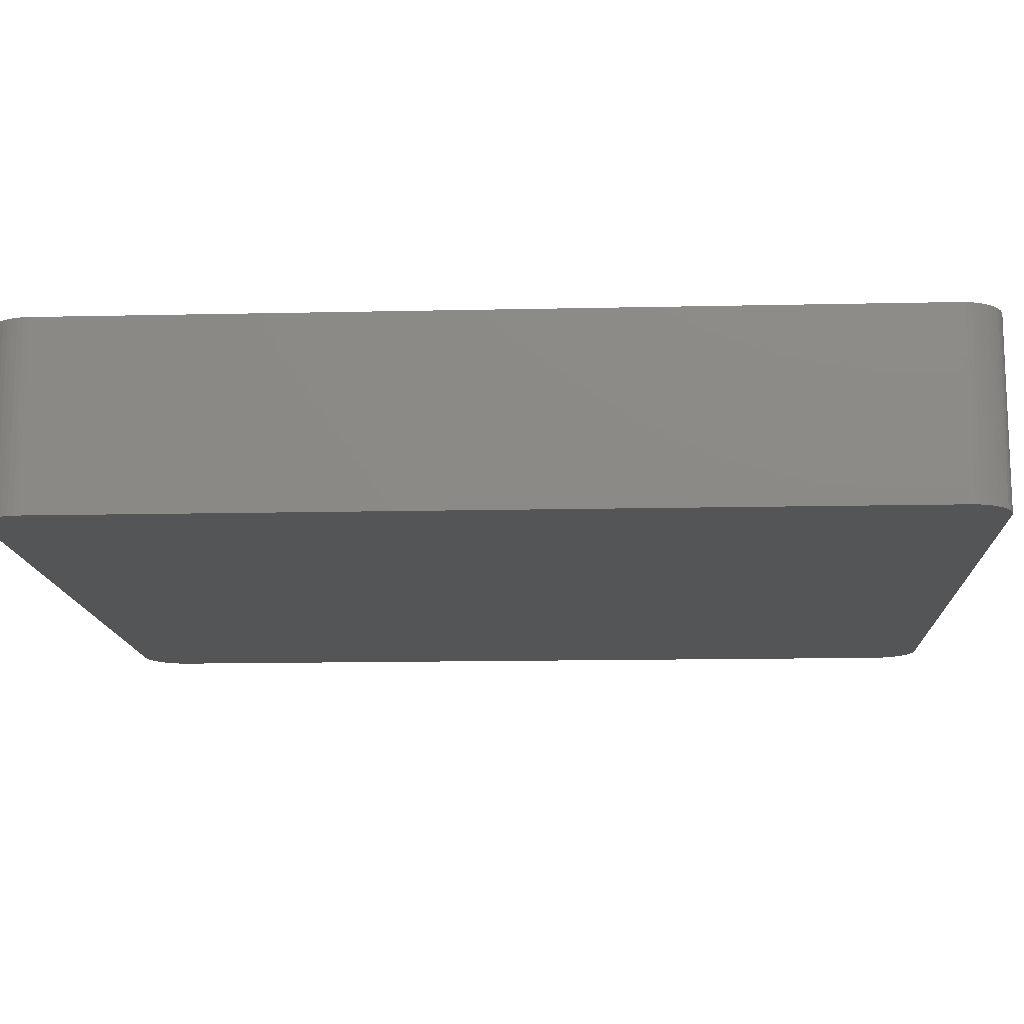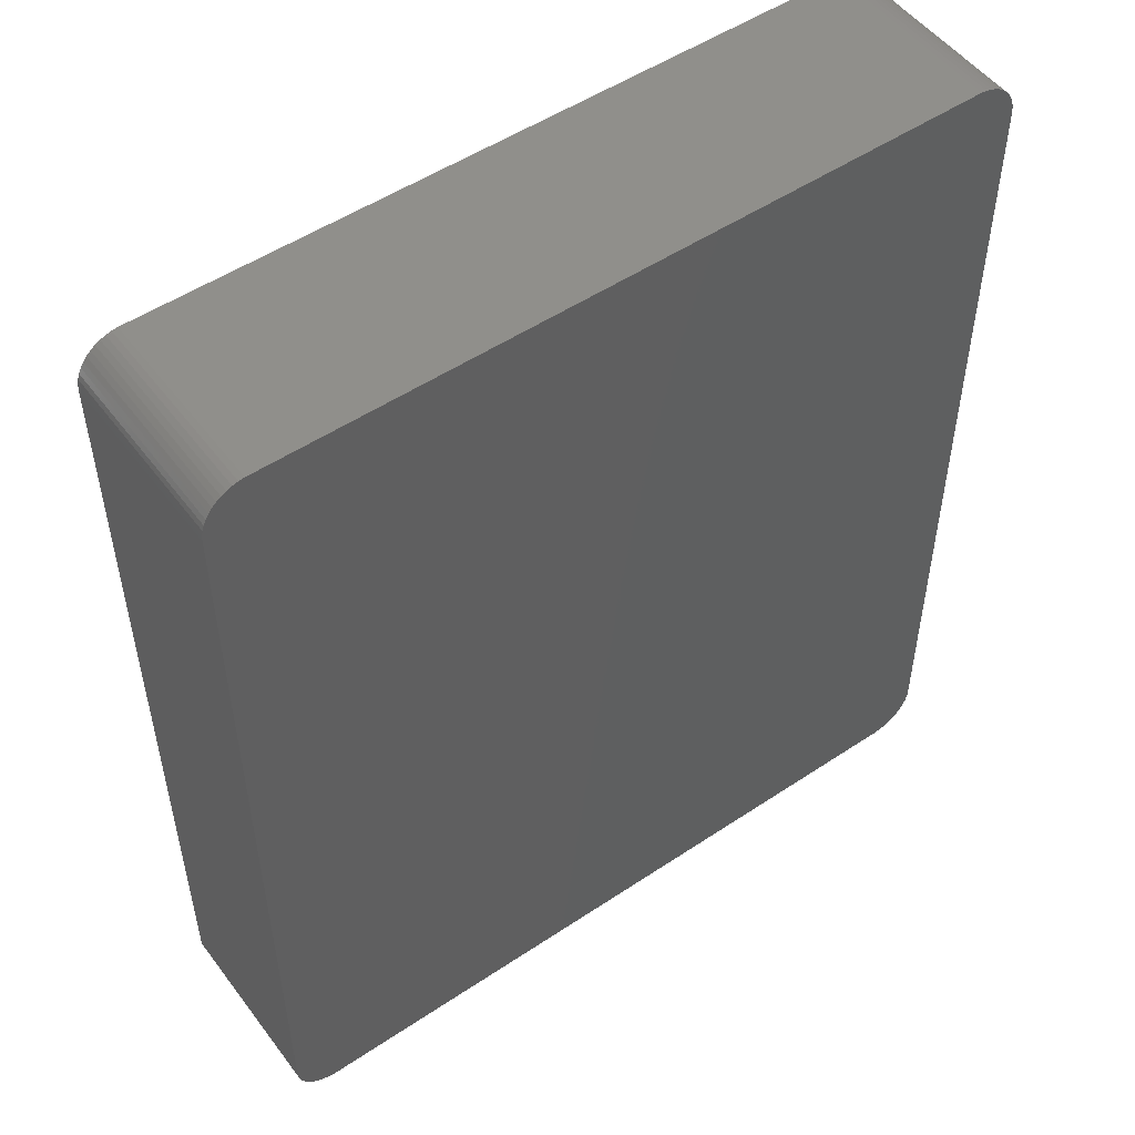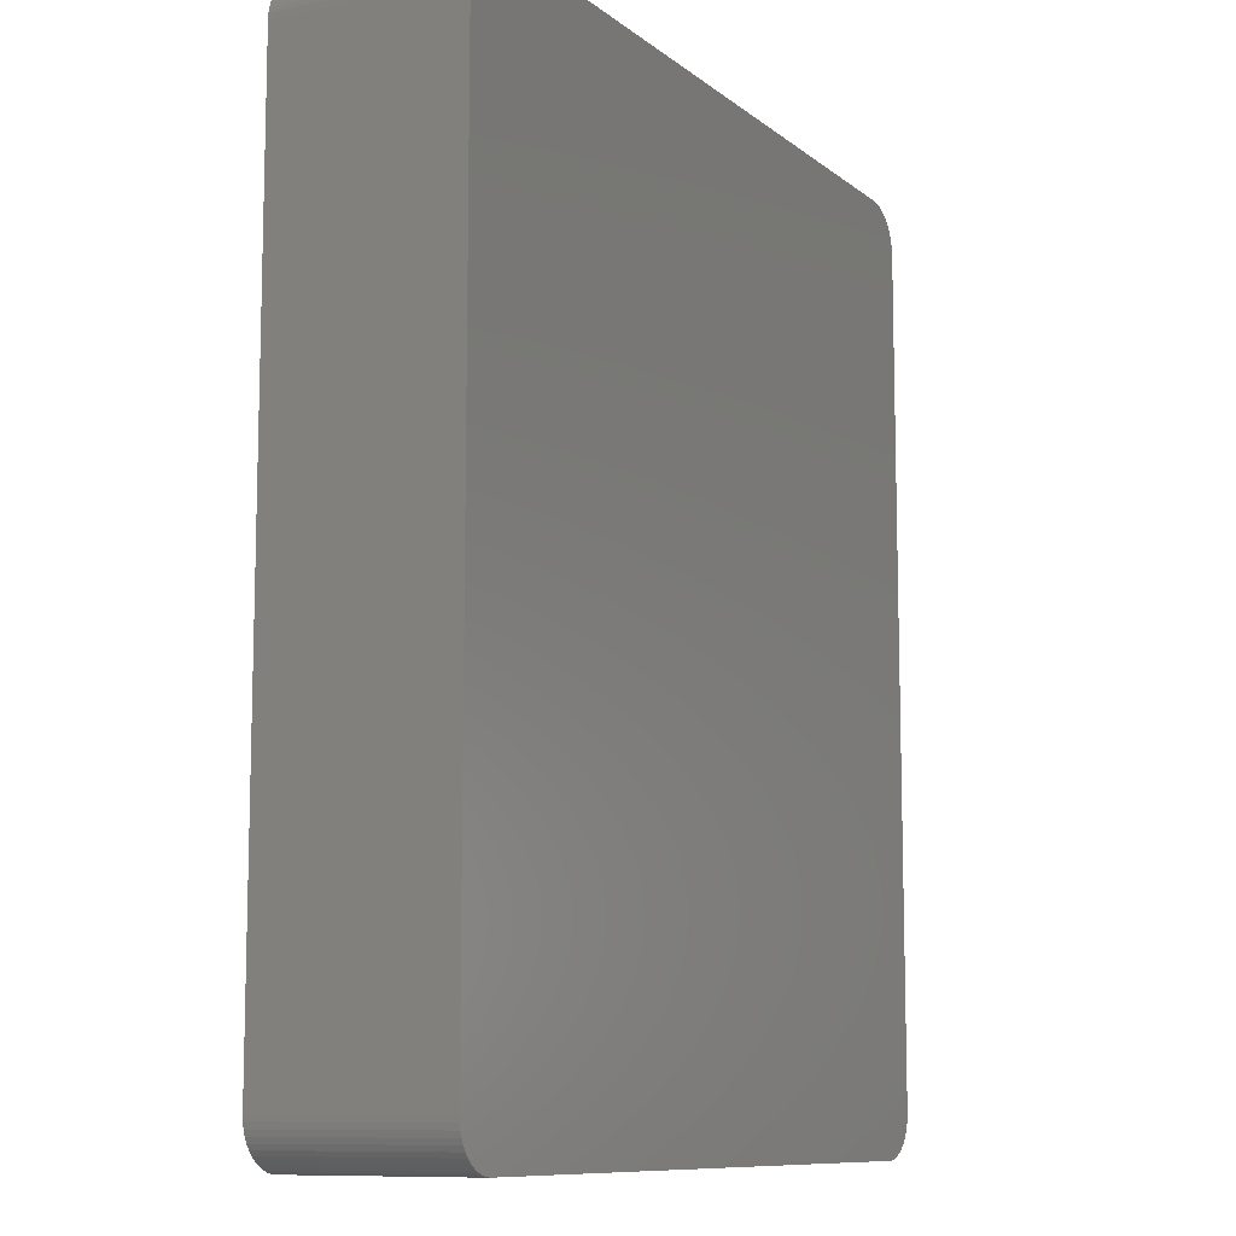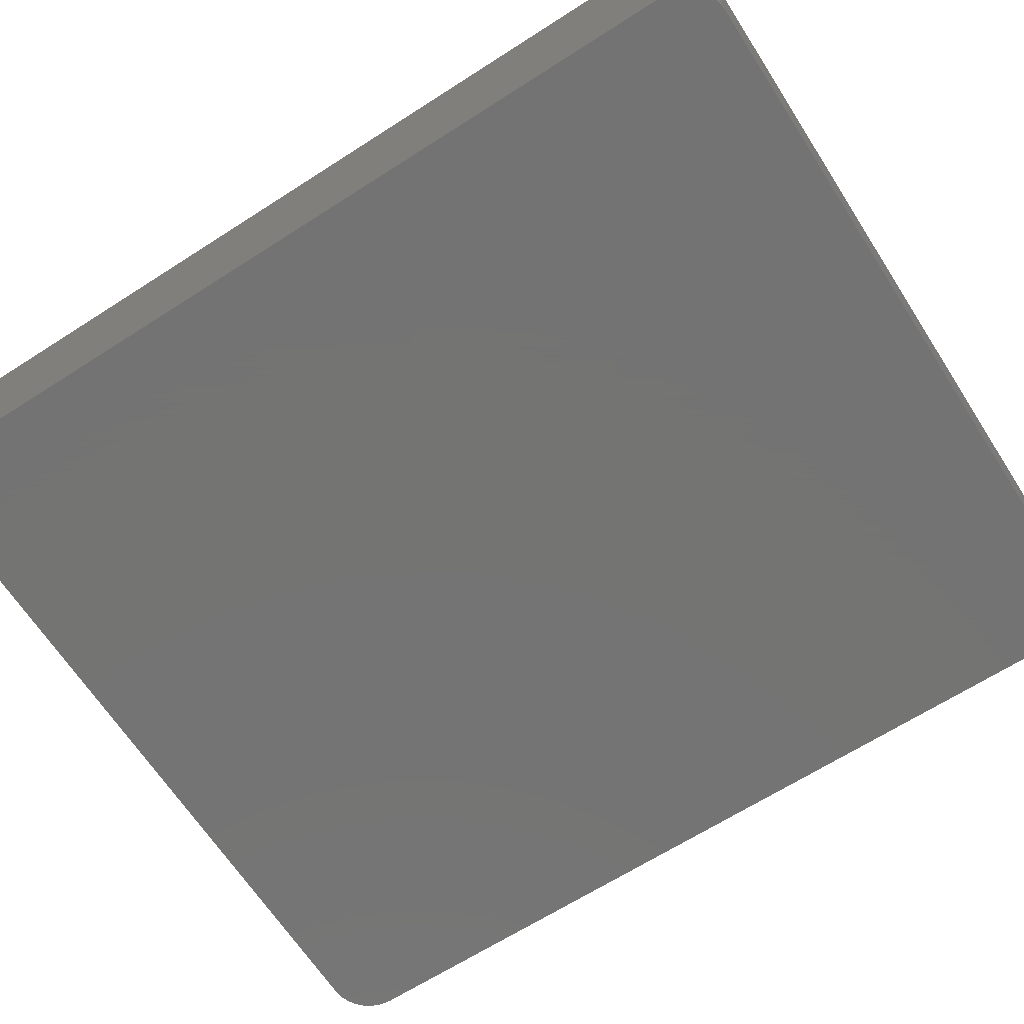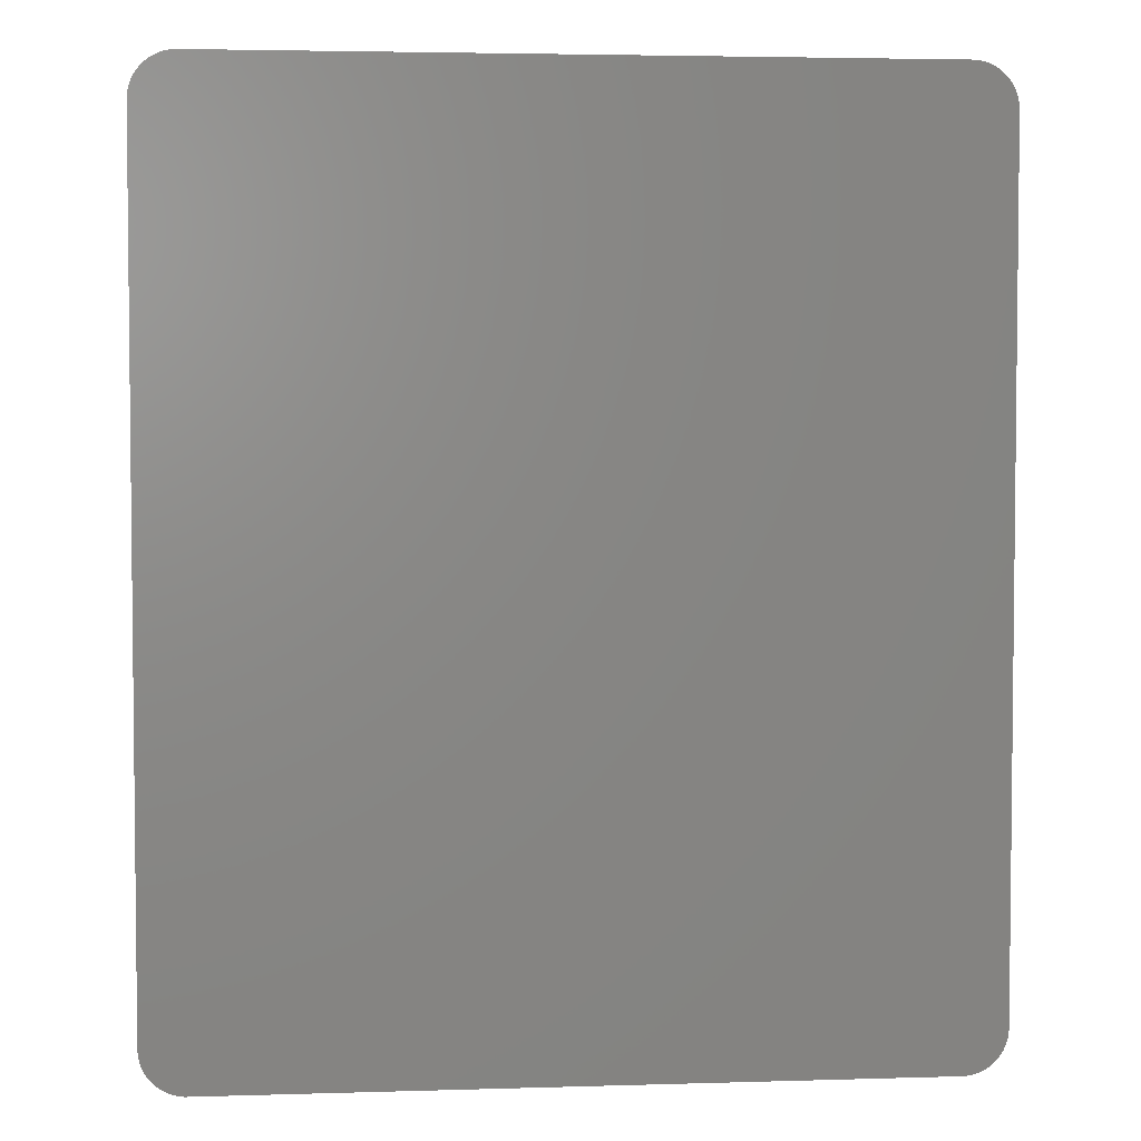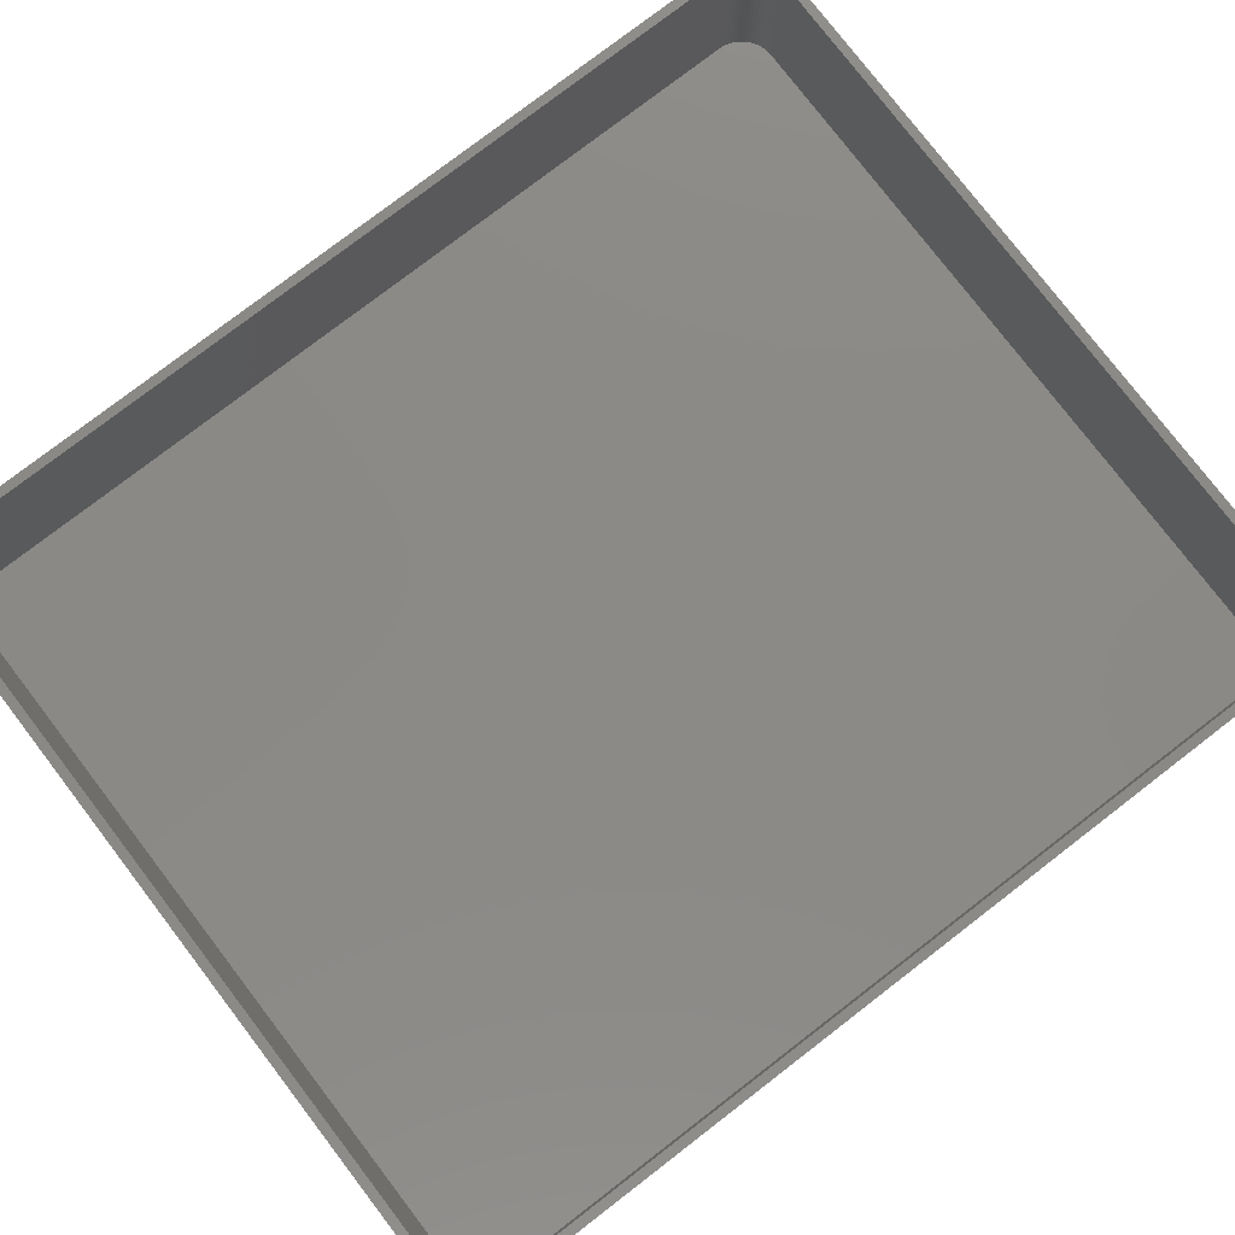
<metadata>
{"format":"stl","ext":"stl","renderer":"f3d","projection":"perspective","resolution":1024,"background":"white","views":[{"elev":-13.4,"azim":-87.1,"up":"+Z"},{"elev":51.6,"azim":144.1,"up":"+Y"},{"elev":-10.0,"azim":118.8,"up":"+Y"},{"elev":-66.0,"azim":-57.2,"up":"+Z"},{"elev":3.8,"azim":174.3,"up":"+Y"},{"elev":79.0,"azim":-127.5,"up":"+Z"}]}
</metadata>
<code>
# stl→obj: 208 verts, 412 faces
v 40.31 52.49 0
v -40.31 52.49 21
v 40.31 52.49 21
v -40.31 52.49 0
v -45 47.5 0
v -44.96 48.13 21
v -44.96 48.13 0
v -45 47.5 21
v -40.31 -52.49 0
v 40.31 -52.49 21
v -40.31 -52.49 21
v 40.31 -52.49 0
v -43.19 51.35 0
v -43.64 50.92 21
v -43.19 51.35 21
v -43.64 50.92 0
v 45 -47.5 21
v 45 47.5 0
v 45 47.5 21
v 45 -47.5 0
v 42.13 52.02 0
v 41.55 52.26 21
v 42.13 52.02 21
v 41.55 52.26 0
v 44.05 50.44 21
v 43.64 50.92 0
v 43.64 50.92 21
v 44.05 50.44 0
v -45 -47.5 0
v -45 -47.5 21
v -44.38 -49.91 0
v -44.65 -49.34 21
v -44.65 -49.34 0
v -44.38 -49.91 21
v -41.55 52.26 0
v -42.13 52.02 21
v -41.55 52.26 21
v -42.13 52.02 0
v 42.68 51.72 0
v 42.68 51.72 21
v 40.94 52.41 21
v 40.94 52.41 0
v -40.94 52.41 21
v -40.94 52.41 0
v -42.13 -52.02 0
v -41.55 -52.26 21
v -42.13 -52.02 21
v -41.55 -52.26 0
v -43.64 -50.92 0
v -43.19 -51.35 21
v -43.64 -50.92 21
v -43.19 -51.35 0
v 40.94 -52.41 21
v 40.94 -52.41 0
v 44 47.5 21
v 44.96 48.13 21
v 43.97 48 21
v 44.84 48.74 21
v 44 -47.5 21
v 43.87 48.49 21
v 44.65 49.34 21
v 44.96 -48.13 21
v 43.72 48.97 21
v 44.38 49.91 21
v 43.97 -48 21
v 43.51 49.43 21
v 44.84 -48.74 21
v 43.87 -48.49 21
v 43.24 49.85 21
v 42.92 50.24 21
v 43.19 51.35 21
v 42.55 50.58 21
v 42.14 50.88 21
v 41.7 51.12 21
v 41.24 51.3 21
v 40.75 51.43 21
v 40.25 51.49 21
v -40.25 51.49 21
v -40.75 51.43 21
v -41.24 51.3 21
v -41.7 51.12 21
v -42.14 50.88 21
v -42.68 51.72 21
v -42.55 50.58 21
v -42.92 50.24 21
v -43.24 49.85 21
v -44.05 50.44 21
v -43.51 49.43 21
v -44.38 49.91 21
v -43.72 48.97 21
v -44.84 48.74 21
v -43.87 48.49 21
v -44.65 49.34 21
v 44.65 -49.34 21
v 43.72 -48.97 21
v 44.38 -49.91 21
v 43.51 -49.43 21
v 44.05 -50.44 21
v 43.24 -49.85 21
v 43.64 -50.92 21
v 42.92 -50.24 21
v 43.19 -51.35 21
v 42.55 -50.58 21
v 42.68 -51.72 21
v 42.14 -50.88 21
v 42.13 -52.02 21
v 41.7 -51.12 21
v 41.55 -52.26 21
v 41.24 -51.3 21
v 40.75 -51.43 21
v 40.25 -51.49 21
v -40.25 -51.49 21
v -40.75 -51.43 21
v -40.94 -52.41 21
v -41.24 -51.3 21
v -41.7 -51.12 21
v -42.14 -50.88 21
v -42.68 -51.72 21
v -42.55 -50.58 21
v -42.92 -50.24 21
v -43.24 -49.85 21
v -44.05 -50.44 21
v -43.51 -49.43 21
v -43.72 -48.97 21
v -43.87 -48.49 21
v -44.84 -48.74 21
v -43.97 -48 21
v -44.96 -48.13 21
v -44 -47.5 21
v -44 47.5 21
v -43.97 48 21
v -42.68 51.72 0
v -44.05 50.44 0
v 43.19 51.35 0
v -40.94 -52.41 0
v -42.68 -51.72 0
v 44.84 -48.74 0
v 44.65 -49.34 0
v 44.05 -50.44 0
v 43.64 -50.92 0
v 43.19 -51.35 0
v 44.84 48.74 0
v 44.96 48.13 0
v 44.96 -48.13 0
v 44.38 -49.91 0
v 44.65 49.34 0
v 44.38 49.91 0
v 42.68 -51.72 0
v 42.13 -52.02 0
v 41.55 -52.26 0
v -44.05 -50.44 0
v -44.84 -48.74 0
v -44.38 49.91 0
v -44.96 -48.13 0
v -44.65 49.34 0
v -44.84 48.74 0
v 40.25 51.49 2
v 40.75 51.43 2
v -40.25 51.49 2
v -40.75 51.43 2
v 40.25 -51.49 2
v -40.25 -51.49 2
v -42.92 50.24 2
v -42.55 50.58 2
v -41.7 51.12 2
v -41.24 51.3 2
v -41.7 -51.12 2
v -42.14 -50.88 2
v 44 -47.5 2
v 44 47.5 2
v 43.51 49.43 2
v 43.24 49.85 2
v -42.55 -50.58 2
v -42.92 -50.24 2
v -44 47.5 2
v -44 -47.5 2
v -43.97 48 2
v -43.51 49.43 2
v -43.72 48.97 2
v -43.87 48.49 2
v -42.14 50.88 2
v 41.7 51.12 2
v 42.14 50.88 2
v 43.87 48.49 2
v 43.72 48.97 2
v -43.97 -48 2
v 43.24 -49.85 2
v 43.51 -49.43 2
v 43.72 -48.97 2
v 43.87 -48.49 2
v 43.97 -48 2
v -43.24 49.85 2
v 42.55 50.58 2
v 41.24 51.3 2
v -41.24 -51.3 2
v 42.14 -50.88 2
v 41.7 -51.12 2
v 42.92 -50.24 2
v 41.24 -51.3 2
v 42.92 50.24 2
v 43.97 48 2
v 42.55 -50.58 2
v 40.75 -51.43 2
v -40.75 -51.43 2
v -43.24 -49.85 2
v -43.51 -49.43 2
v -43.72 -48.97 2
v -43.87 -48.49 2
f 1 2 3
f 2 1 4
f 5 6 7
f 6 5 8
f 9 10 11
f 10 9 12
f 13 14 15
f 14 13 16
f 17 18 19
f 18 17 20
f 21 22 23
f 22 21 24
f 25 26 27
f 26 25 28
f 29 8 5
f 8 29 30
f 31 32 33
f 32 31 34
f 35 36 37
f 36 35 38
f 39 23 40
f 23 39 21
f 24 41 22
f 41 24 42
f 4 43 2
f 43 4 44
f 45 46 47
f 46 45 48
f 49 50 51
f 50 49 52
f 12 53 10
f 53 12 54
f 55 19 56
f 19 55 17
f 57 56 58
f 59 17 55
f 60 58 61
f 17 59 62
f 63 61 64
f 65 62 59
f 66 64 25
f 62 65 67
f 68 67 65
f 56 57 55
f 58 60 57
f 61 63 60
f 69 25 27
f 64 66 63
f 25 69 66
f 70 27 71
f 27 70 69
f 72 71 40
f 71 72 70
f 40 73 72
f 23 73 40
f 23 74 73
f 22 74 23
f 22 75 74
f 41 75 22
f 41 76 75
f 3 76 41
f 3 77 76
f 3 78 77
f 2 78 3
f 2 79 78
f 43 79 2
f 43 80 79
f 37 80 43
f 37 81 80
f 36 81 37
f 36 82 81
f 83 82 36
f 82 83 84
f 15 84 83
f 84 15 85
f 14 85 15
f 85 14 86
f 87 86 14
f 86 87 88
f 89 88 87
f 88 89 90
f 91 92 93
f 90 93 92
f 93 90 89
f 67 68 94
f 95 94 68
f 94 95 96
f 97 96 95
f 96 97 98
f 99 98 97
f 98 99 100
f 101 100 99
f 100 101 102
f 103 102 101
f 102 103 104
f 105 104 103
f 105 106 104
f 107 106 105
f 107 108 106
f 109 108 107
f 109 53 108
f 110 53 109
f 110 10 53
f 111 10 110
f 112 10 111
f 112 11 10
f 113 11 112
f 113 114 11
f 115 114 113
f 115 46 114
f 116 46 115
f 116 47 46
f 117 47 116
f 118 117 119
f 117 118 47
f 50 119 120
f 119 50 118
f 51 120 121
f 122 121 123
f 120 51 50
f 34 123 124
f 32 124 125
f 126 125 127
f 121 122 51
f 128 127 129
f 130 8 129
f 92 91 131
f 30 129 8
f 6 131 91
f 128 129 30
f 131 6 130
f 123 34 122
f 130 6 8
f 124 32 34
f 125 126 32
f 127 128 126
f 44 37 43
f 37 44 35
f 132 15 83
f 15 132 13
f 38 83 36
f 83 38 132
f 133 14 16
f 14 133 87
f 134 40 71
f 40 134 39
f 42 3 41
f 3 42 1
f 48 114 46
f 114 48 135
f 52 118 50
f 118 52 136
f 94 137 67
f 137 94 138
f 100 139 98
f 139 100 140
f 141 100 102
f 100 141 140
f 26 71 27
f 71 26 134
f 56 142 58
f 142 56 143
f 19 143 56
f 143 19 18
f 12 20 144
f 20 29 18
f 12 144 137
f 20 12 29
f 12 137 138
f 5 18 29
f 12 138 145
f 143 1 142
f 12 145 139
f 142 1 146
f 12 139 140
f 146 1 147
f 12 140 141
f 147 1 28
f 12 141 148
f 28 1 26
f 12 148 149
f 26 1 134
f 12 149 150
f 134 1 39
f 12 150 54
f 39 1 21
f 21 1 24
f 24 1 42
f 29 12 9
f 1 18 5
f 29 9 135
f 18 1 143
f 29 135 48
f 1 5 4
f 29 48 45
f 4 5 44
f 29 45 136
f 44 5 35
f 29 136 52
f 35 5 38
f 29 52 49
f 38 5 132
f 29 49 151
f 132 5 13
f 29 151 31
f 13 5 16
f 29 31 33
f 16 5 133
f 29 33 152
f 133 5 153
f 29 152 154
f 153 5 155
f 155 5 156
f 156 5 7
f 49 122 151
f 122 49 51
f 155 89 153
f 89 155 93
f 7 91 156
f 91 7 6
f 156 93 155
f 93 156 91
f 135 11 114
f 11 135 9
f 136 47 118
f 47 136 45
f 67 144 62
f 144 67 137
f 98 145 96
f 145 98 139
f 149 104 106
f 104 149 148
f 150 106 108
f 106 150 149
f 61 147 64
f 147 61 146
f 58 146 61
f 146 58 142
f 33 126 152
f 126 33 32
f 151 34 31
f 34 151 122
f 153 87 133
f 87 153 89
f 62 20 17
f 20 62 144
f 96 138 94
f 138 96 145
f 148 102 104
f 102 148 141
f 54 108 53
f 108 54 150
f 64 28 25
f 28 64 147
f 152 128 154
f 128 152 126
f 154 30 29
f 30 154 128
f 157 76 77
f 76 157 158
f 159 77 78
f 77 159 157
f 160 78 79
f 78 160 159
f 161 112 111
f 112 161 162
f 163 84 85
f 84 163 164
f 165 80 81
f 80 165 166
f 167 117 116
f 117 167 168
f 169 55 170
f 55 169 59
f 171 69 172
f 69 171 66
f 173 120 119
f 120 173 174
f 129 175 130
f 175 129 176
f 130 177 131
f 177 130 175
f 90 178 88
f 178 90 179
f 131 180 92
f 180 131 177
f 181 81 82
f 81 181 165
f 182 73 74
f 73 182 183
f 166 79 80
f 79 166 160
f 184 63 185
f 63 184 60
f 127 176 129
f 176 127 186
f 164 82 84
f 82 164 181
f 187 97 188
f 97 187 99
f 189 68 190
f 68 189 95
f 190 65 191
f 65 190 68
f 92 179 90
f 179 92 180
f 86 163 85
f 163 86 192
f 183 72 73
f 72 183 193
f 194 74 75
f 74 194 182
f 168 119 117
f 119 168 173
f 195 116 115
f 116 195 167
f 191 59 169
f 59 191 65
f 196 107 105
f 107 196 197
f 198 99 187
f 99 198 101
f 197 109 107
f 109 197 199
f 172 70 200
f 70 172 69
f 185 66 171
f 66 185 63
f 201 60 184
f 60 201 57
f 170 57 201
f 57 170 55
f 157 170 201
f 170 175 169
f 157 201 184
f 170 157 175
f 157 184 185
f 176 169 175
f 157 185 171
f 191 161 190
f 157 171 172
f 190 161 189
f 157 172 200
f 189 161 188
f 157 200 193
f 188 161 187
f 157 193 183
f 187 161 198
f 157 183 182
f 198 161 202
f 157 182 194
f 202 161 196
f 157 194 158
f 196 161 197
f 197 161 199
f 199 161 203
f 175 157 159
f 161 169 176
f 175 159 160
f 169 161 191
f 175 160 166
f 161 176 162
f 175 166 165
f 162 176 204
f 175 165 181
f 204 176 195
f 175 181 164
f 195 176 167
f 175 164 163
f 167 176 168
f 175 163 192
f 168 176 173
f 175 192 178
f 173 176 174
f 175 178 179
f 174 176 205
f 175 179 180
f 205 176 206
f 175 180 177
f 206 176 207
f 207 176 208
f 208 176 186
f 124 208 125
f 208 124 207
f 125 186 127
f 186 125 208
f 120 205 121
f 205 120 174
f 123 207 124
f 207 123 206
f 88 192 86
f 192 88 178
f 158 75 76
f 75 158 194
f 204 115 113
f 115 204 195
f 188 95 189
f 95 188 97
f 202 105 103
f 105 202 196
f 199 110 109
f 110 199 203
f 203 111 110
f 111 203 161
f 193 70 72
f 70 193 200
f 121 206 123
f 206 121 205
f 162 113 112
f 113 162 204
f 198 103 101
f 103 198 202

</code>
